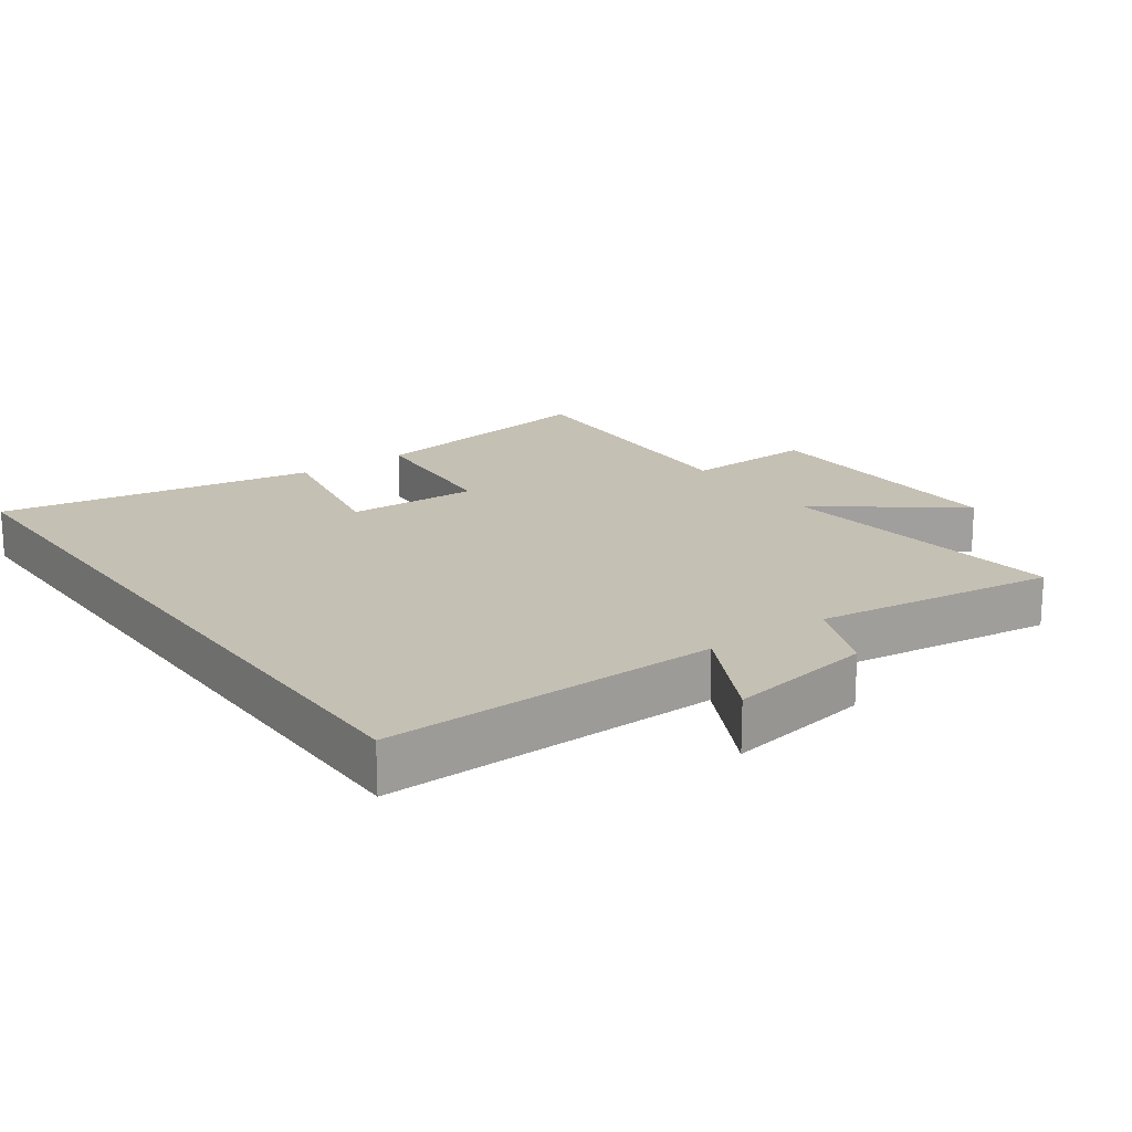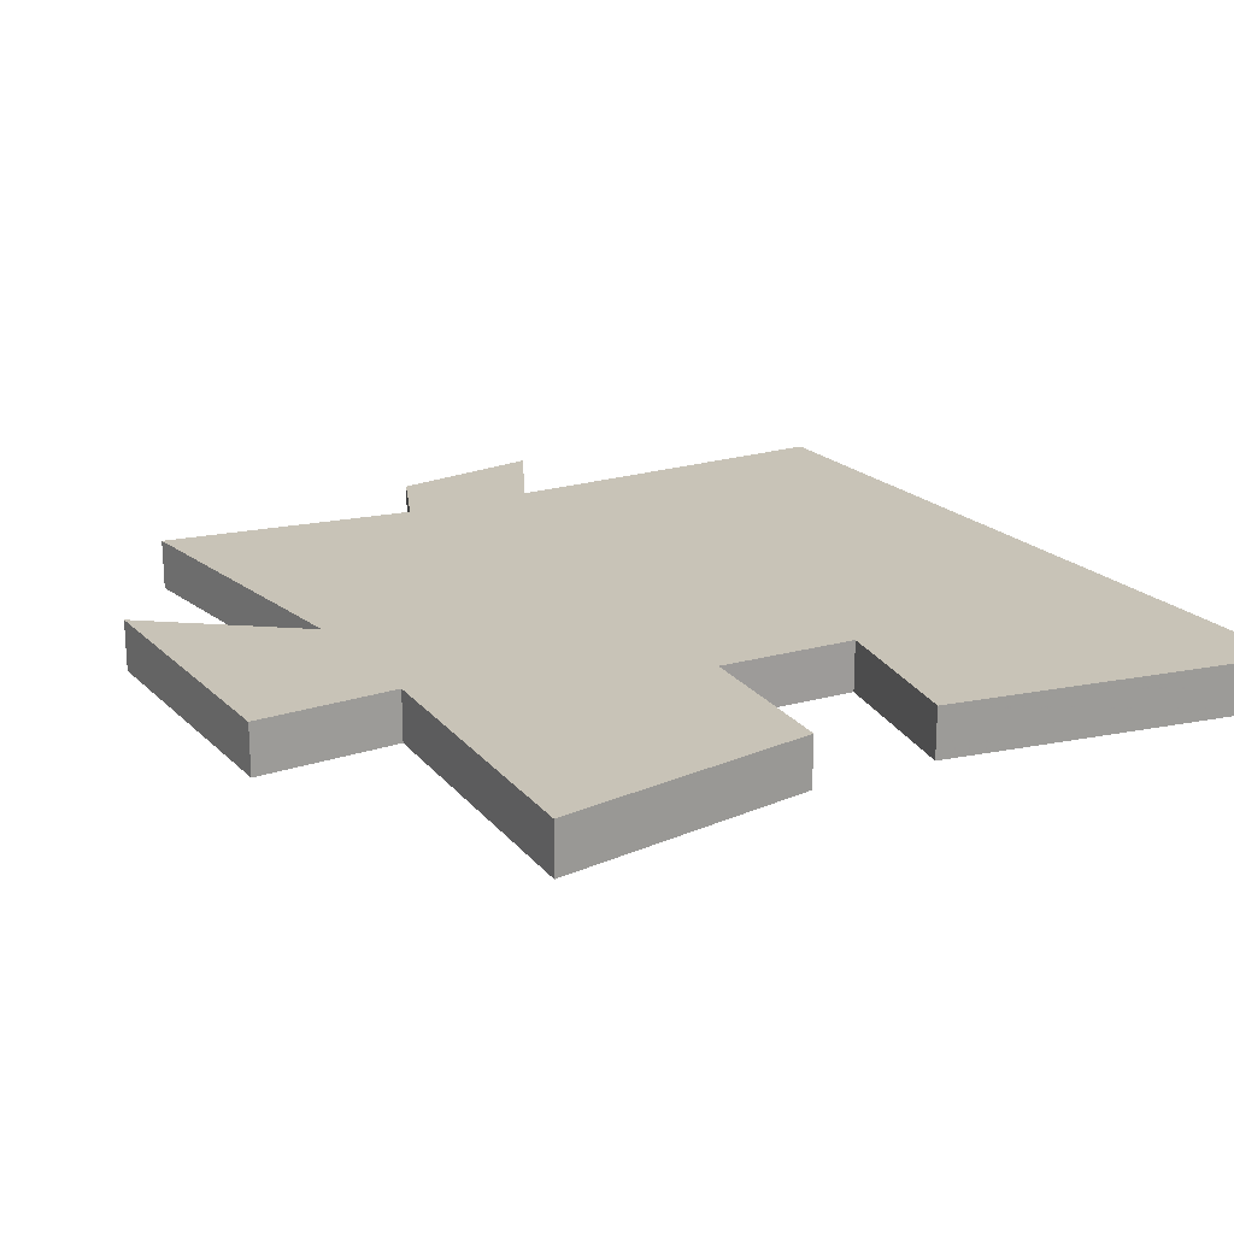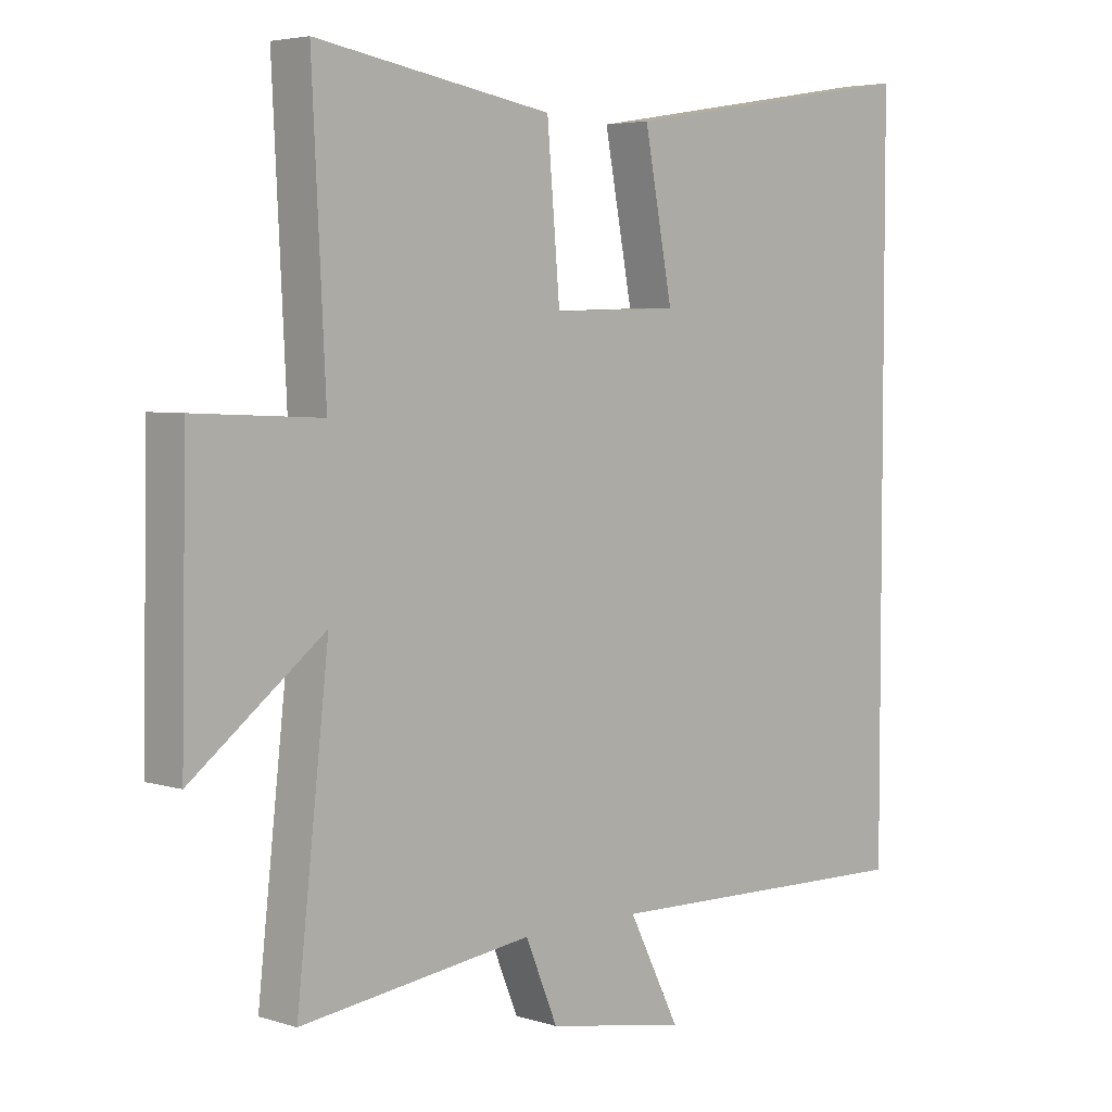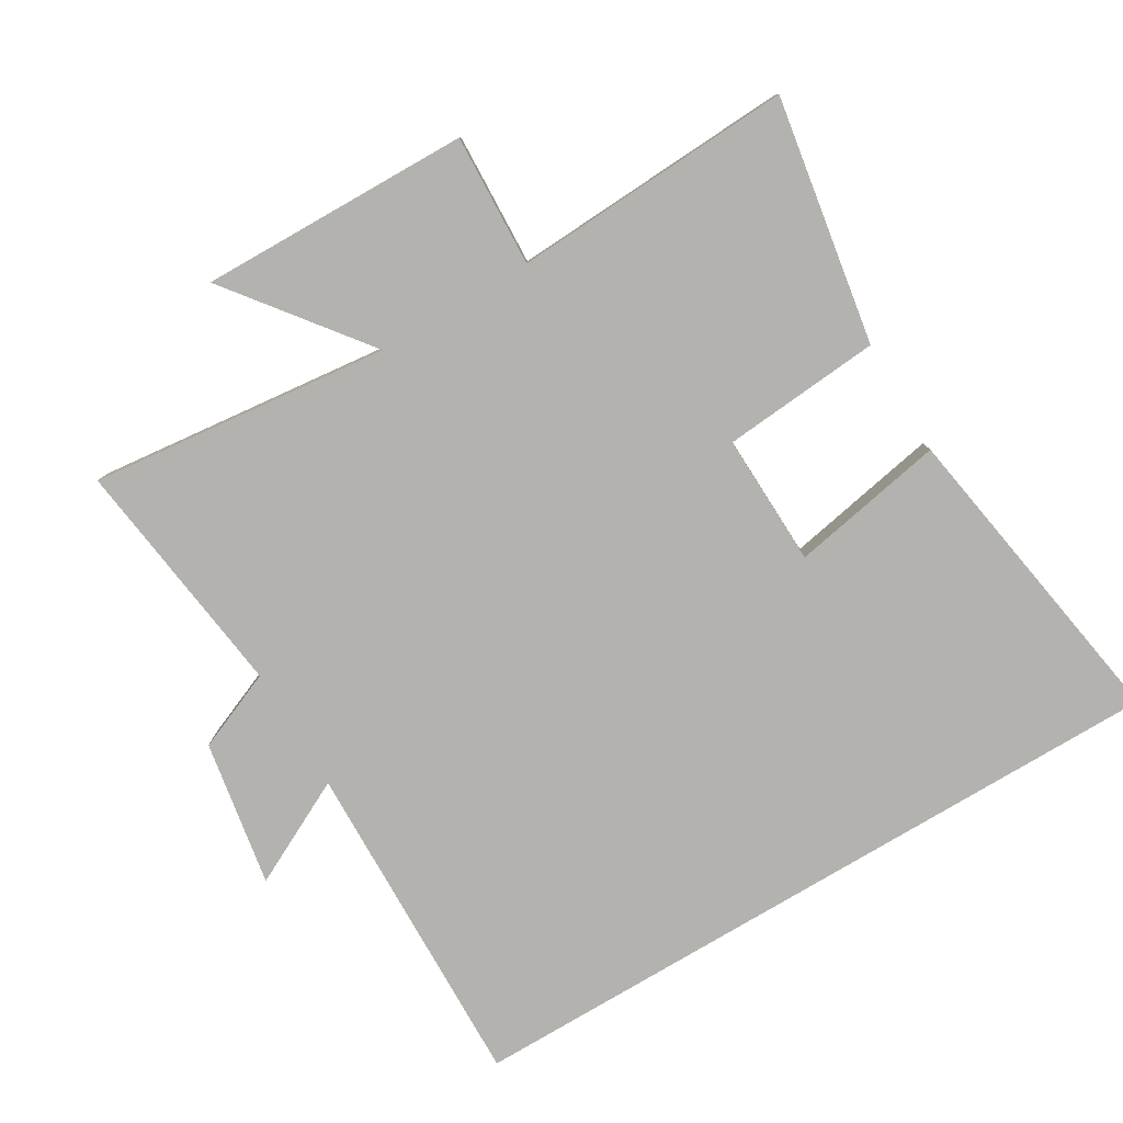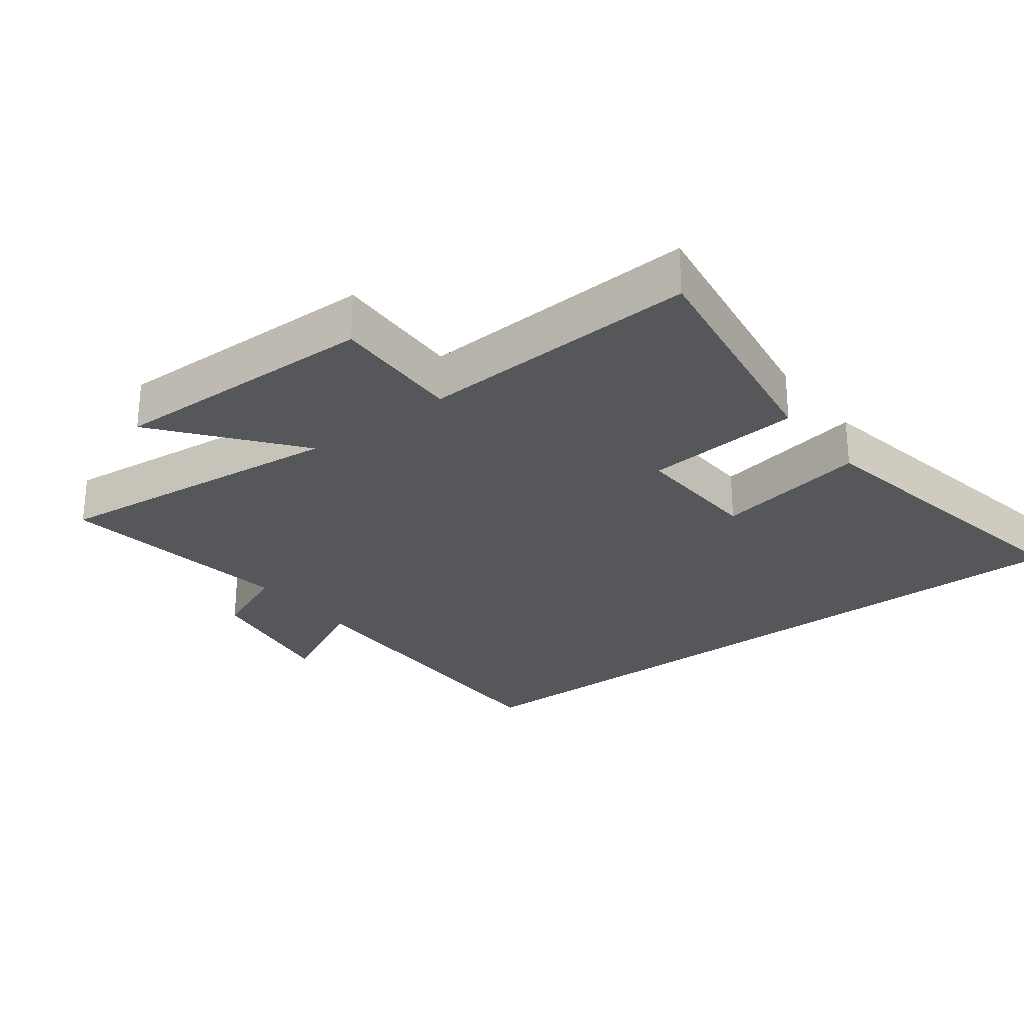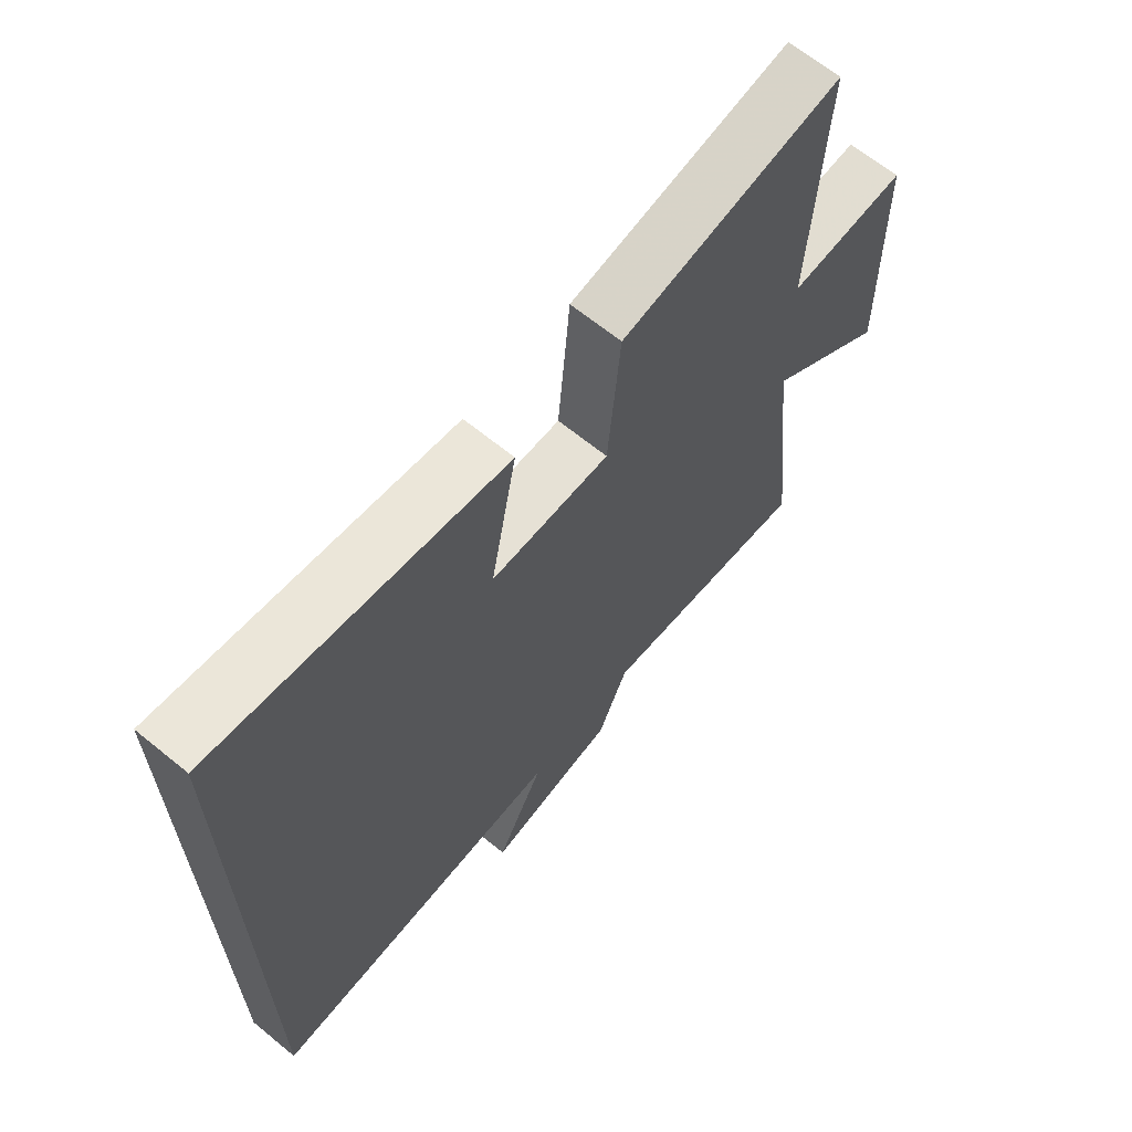
<metadata>
{"format":"obj","ext":"obj","renderer":"f3d","projection":"perspective","resolution":1024,"background":"white","views":[{"elev":18.4,"azim":144.5,"up":"+Y"},{"elev":19.6,"azim":-29.6,"up":"+Y"},{"elev":4.5,"azim":-44.8,"up":"+Z"},{"elev":-79.7,"azim":-59.2,"up":"+Y"},{"elev":-26.7,"azim":-52.2,"up":"+Y"},{"elev":66.0,"azim":129.3,"up":"+Z"}]}
</metadata>
<code>
v 0.5 0.07 -0.512
v 0 0.07 -0.5
v 0.08 0.07 -0.658
v -0.138 0.07 -0.62
v -0.188 0.07 -0.5
v -0.55 0.07 -0.547
v -0.5 0.07 -0.098
v -0.706 0.07 -0.257
v -0.698 0.07 0.149
v -0.5 0.07 0.14
v -0.521 0.07 0.562
v -0.152 0.07 0.5
v -0.132 0.07 0.262
v 0.066 0.07 0.268
v 0.022 0.07 0.5
v 0.5 0.07 0.579
v 0.5 0 -0.512
v 0 0 -0.5
v 0.08 0 -0.658
v -0.138 0 -0.62
v -0.188 0 -0.5
v -0.55 0 -0.547
v -0.5 0 -0.098
v -0.706 0 -0.257
v -0.698 0 0.149
v -0.5 0 0.14
v -0.521 0 0.562
v -0.152 0 0.5
v -0.132 0 0.262
v 0.066 0 0.268
v 0.022 0 0.5
v 0.5 0 0.579
f 14 15 16 1
f 13 14 1 2
f 10 11 12 13
f 10 13 2
f 7 8 9 10
f 7 10 2 3
f 5 6 7
f 5 7 3
f 3 4 5
f 17 32 31 30
f 18 17 30 29
f 29 28 27 26
f 18 29 26
f 26 25 24 23
f 19 18 26 23
f 23 22 21
f 19 23 21
f 21 20 19
f 1 17 18 2
f 2 18 19 3
f 3 19 20 4
f 4 20 21 5
f 5 21 22 6
f 6 22 23 7
f 7 23 24 8
f 8 24 25 9
f 9 25 26 10
f 10 26 27 11
f 11 27 28 12
f 12 28 29 13
f 13 29 30 14
f 14 30 31 15
f 15 31 32 16
f 16 32 17 1

</code>
